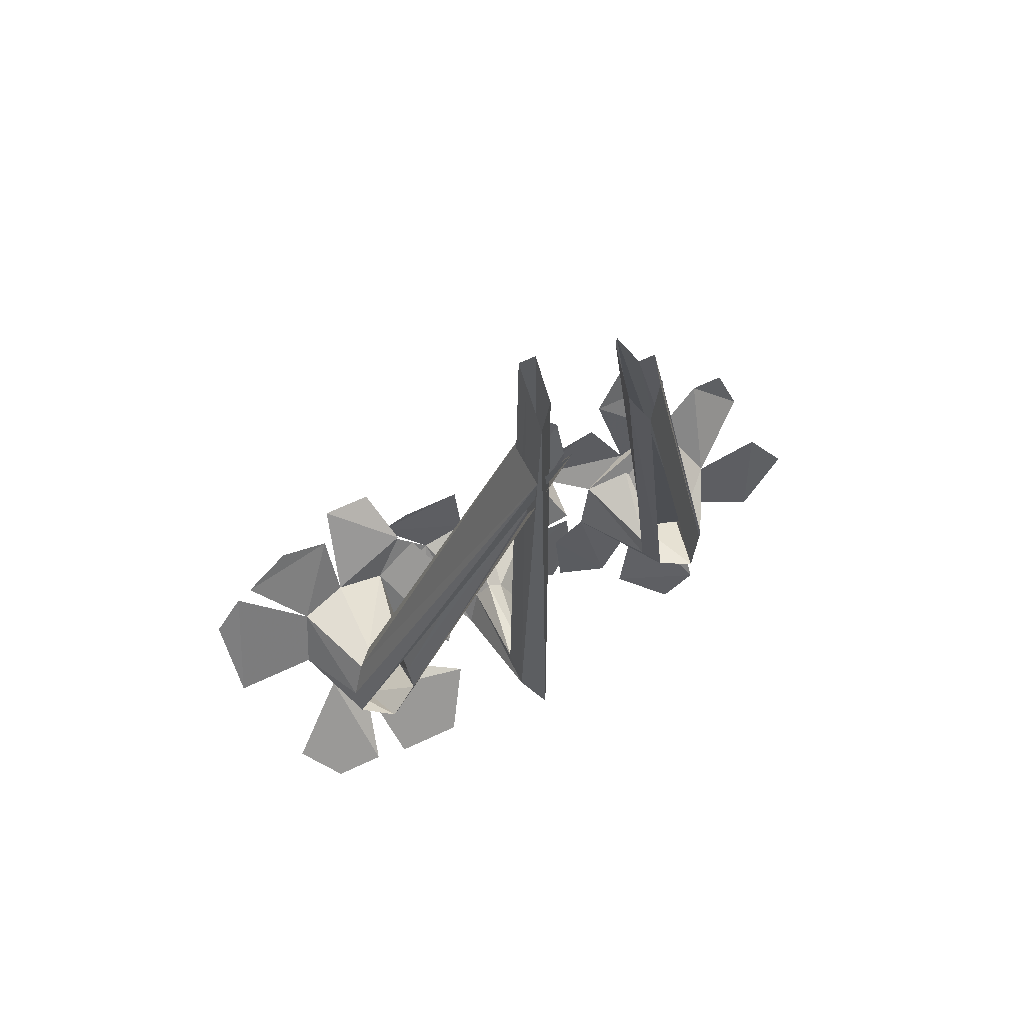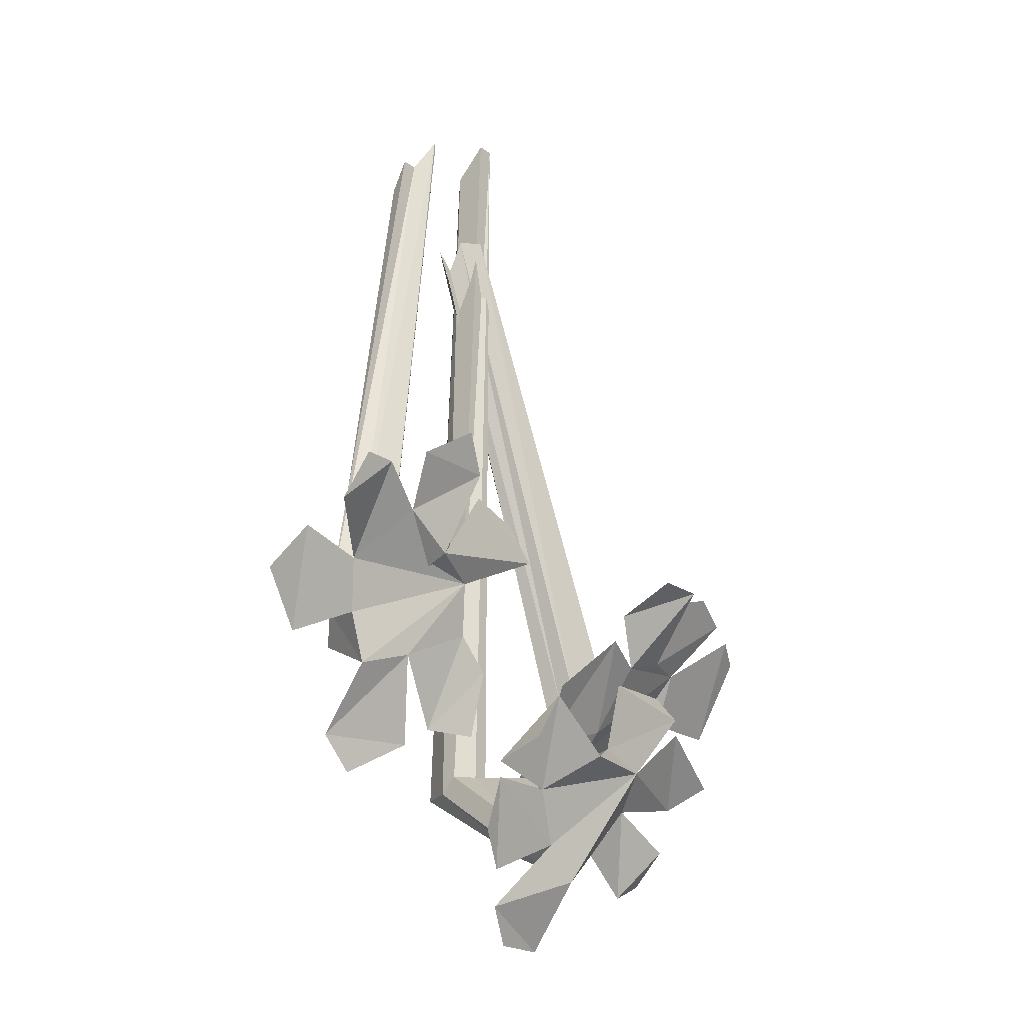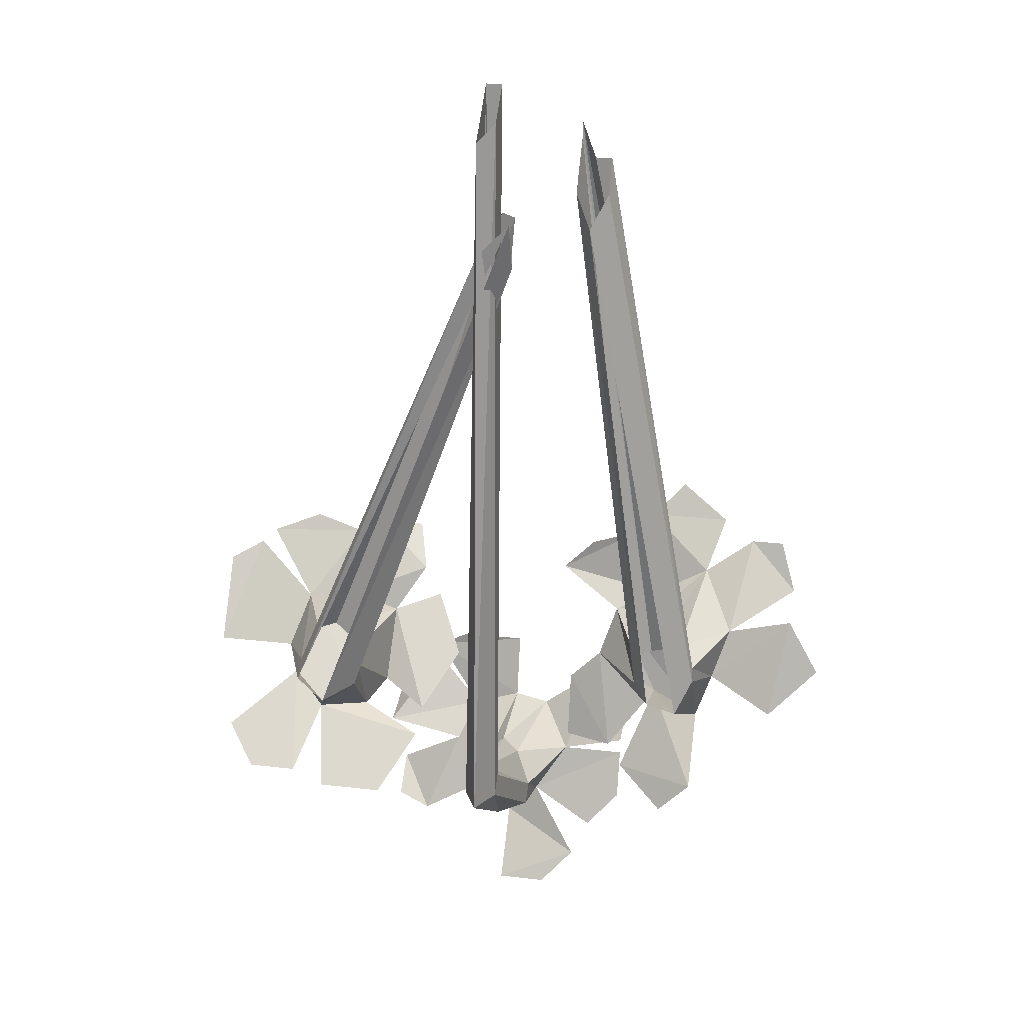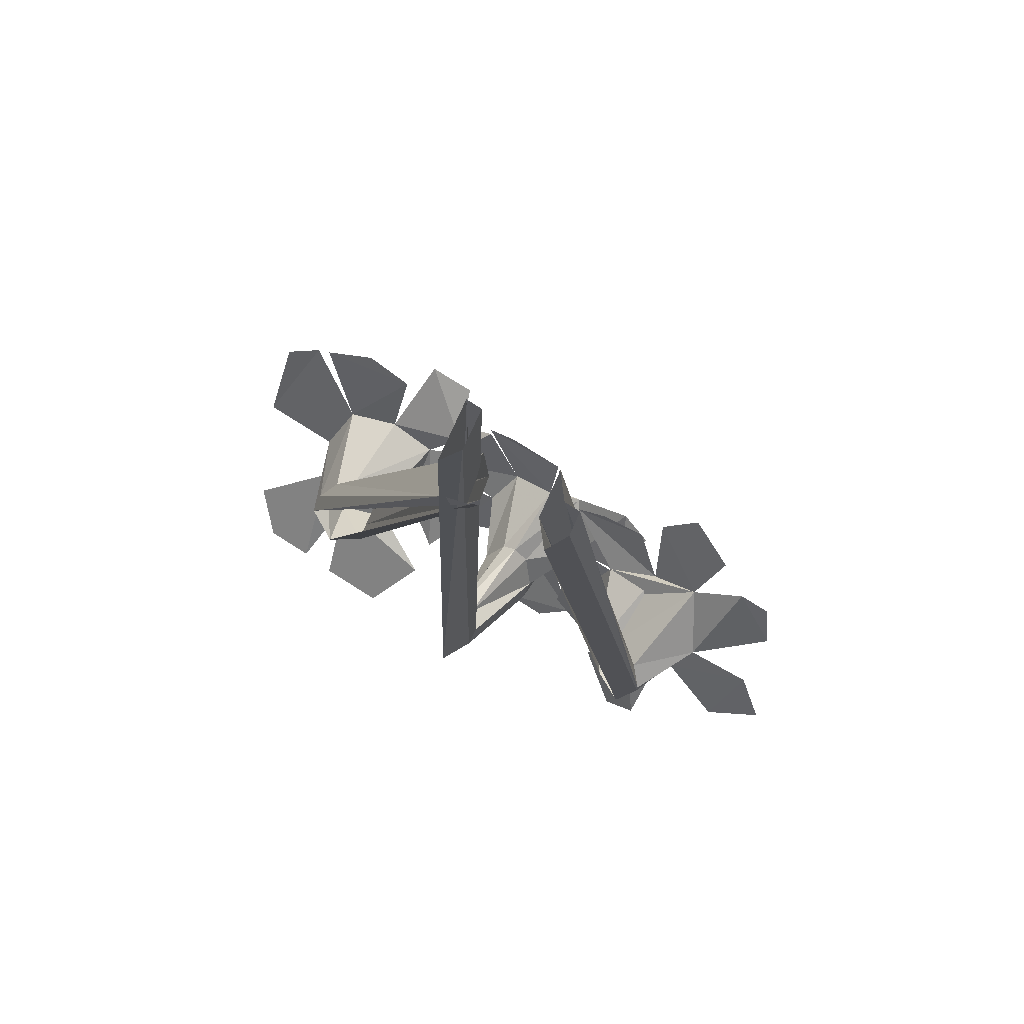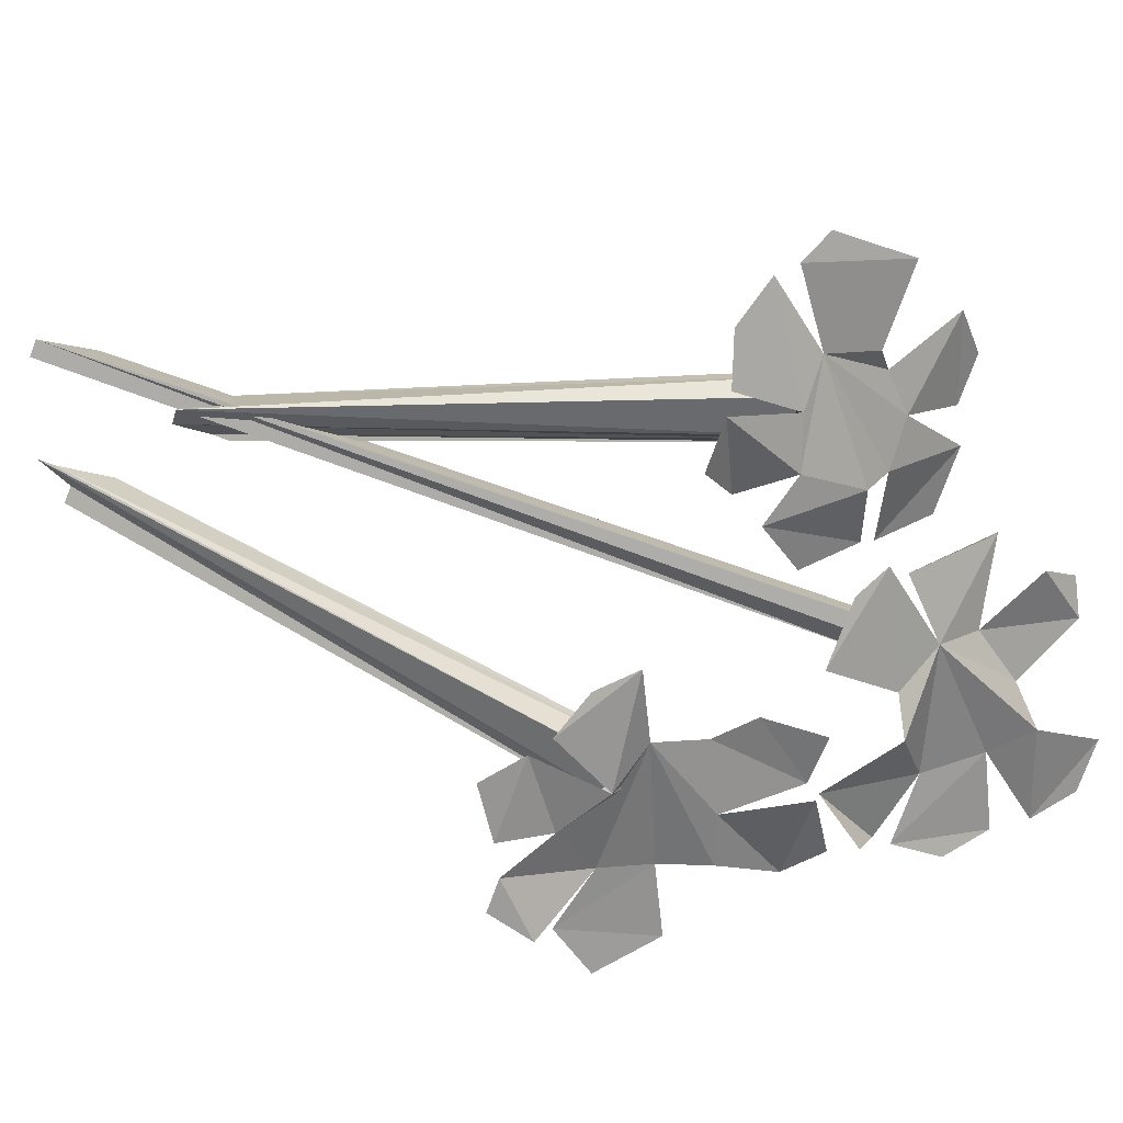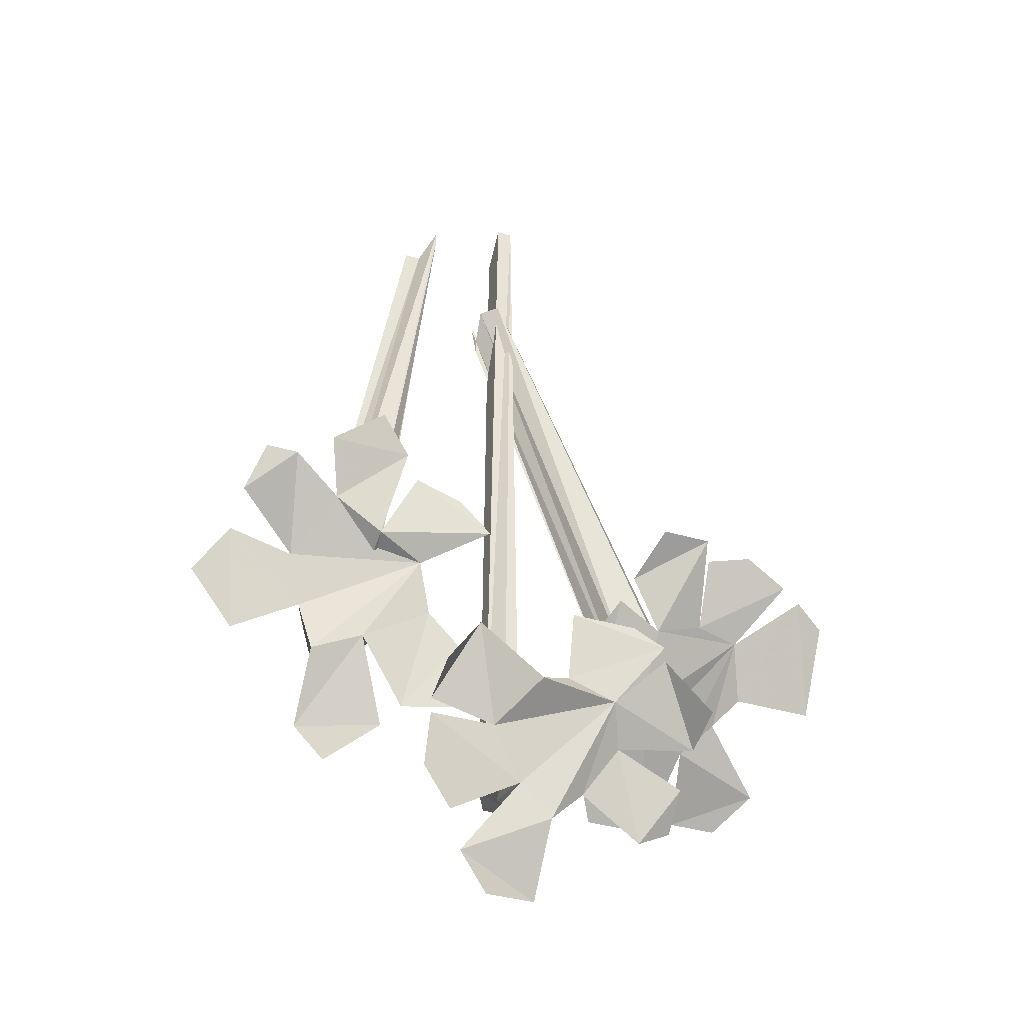
<metadata>
{"format":"obj","ext":"obj","renderer":"f3d","projection":"perspective","resolution":1024,"background":"white","views":[{"elev":68.2,"azim":155.0,"up":"+Z"},{"elev":-21.4,"azim":-49.8,"up":"+Z"},{"elev":23.0,"azim":-168.6,"up":"+Z"},{"elev":74.3,"azim":-147.4,"up":"+Z"},{"elev":-77.5,"azim":69.7,"up":"+Y"},{"elev":-37.9,"azim":-20.7,"up":"+Z"}]}
</metadata>
<code>
v 0.1094 -0.07031 -0.07812
v 0.08594 -0.07812 -0.07812
v 0.0625 -0.07812 -0.08594
v 0.0625 -0.05469 -0.1172
v 0.07031 -0.03906 -0.125
v 0.09375 -0.03125 -0.125
v 0.1094 -0.03906 -0.1094
v 0.1172 -0.05469 -0.1016
v 0.1016 -0.02344 -0.09375
v 0.09375 -0.03125 -0.07812
v 0.08594 -0.09375 -0.04688
v 0.1328 -0.08594 -0.04688
v 0.1094 -0.09375 -0.03906
v 0.1016 -0.01562 -0.1016
v 0 -0.007812 0.1406
v -0.007812 -0.03125 0.1562
v 0.08594 -0.03906 -0.07812
v 0.04688 -0.08594 -0.0625
v 0.07812 -0.1094 -0.04688
v 0.05469 -0.1094 -0.04688
v 0.07031 -0.03125 -0.08594
v 0.03906 -0.03906 -0.125
v 0.03906 -0.08594 -0.07812
v 0.02344 -0.0625 -0.1016
v -0.01562 -0.007812 0.1562
v 0.08594 -0.007812 -0.1094
v 0.07031 -0.01562 -0.1016
v -0.01562 -0.01562 0.1328
v -0.01562 -0.02344 0.1562
v 0.07031 -0.02344 -0.09375
v 0.08594 0 -0.1562
v 0.03906 -0.02344 -0.1328
v 0.05469 0 -0.1562
v -0.01562 -0.01562 0.1406
v 0.1406 -0.01562 -0.1328
v 0.1016 0 -0.1484
v 0.125 0 -0.1484
v 0.1406 -0.08594 -0.05469
v 0.1562 -0.07812 -0.0625
v 0.1562 -0.05469 -0.1016
v -0.1094 -0.04688 -0.1172
v -0.1172 -0.04688 -0.09375
v -0.1094 -0.02344 -0.08594
v -0.1016 -0.01562 -0.1016
v -0.08594 -0.05469 -0.1094
v -0.0625 -0.07031 -0.07031
v -0.125 -0.05469 -0.07031
v -0.1094 -0.02344 -0.07812
v -0.0625 -0.02344 0.1875
v -0.0625 -0.01562 0.1719
v -0.05469 -0.007812 0.1562
v -0.08594 -0.02344 -0.1016
v -0.05469 -0.0625 -0.09375
v -0.07812 -0.03125 -0.09375
v -0.07812 -0.03125 -0.07812
v -0.08594 -0.07812 -0.0625
v -0.1094 -0.07812 -0.04688
v -0.1016 -0.03125 -0.07031
v -0.05469 -0.02344 0.1875
v -0.04688 -0.01562 0.1719
v -0.04688 -0.03125 0.1953
v -0.08594 -0.03906 -0.07812
v -0.04688 -0.03125 0.2031
v -0.1562 -0.05469 -0.0625
v -0.1719 -0.04688 -0.08594
v -0.1484 -0.03906 -0.1094
v -0.1328 -0.08594 -0.03125
v -0.1484 -0.08594 -0.03125
v -0.1562 -0.07812 -0.05469
v -0.1094 -0.02344 -0.1484
v -0.09375 -0.02344 -0.1641
v -0.07031 -0.03906 -0.1484
v -0.0625 -0.04688 -0.1406
v -0.03906 -0.05469 -0.1406
v -0.03906 -0.0625 -0.1094
v -0.03125 -0.08594 -0.05469
v -0.04688 -0.08594 -0.03906
v -0.07031 -0.08594 -0.03125
v -0.07812 -0.09375 -0.02344
v -0.09375 -0.1016 -0.007812
v -0.1172 -0.09375 -0.02344
v 0 -0.02344 -0.1484
v 0 -0.03125 0.2188
v -0.007812 -0.01562 -0.1484
v -0.01562 -0.0625 -0.1797
v -0.007812 -0.07031 -0.1641
v 0 -0.07031 -0.1562
v 0.007812 -0.02344 -0.1484
v 0 0.007812 -0.1562
v -0.007812 -0.007812 -0.1562
v -0.007812 -0.01562 0.2031
v 0 -0.007812 0.1953
v 0.007812 -0.007812 -0.1562
v 0.007812 -0.05469 -0.1875
v 0 -0.05469 -0.1953
v -0.01562 -0.05469 -0.1875
v -0.007812 -0.03125 0.2188
v 0 -0.02344 0.2109
v 0.01562 -0.0625 -0.1797
v 0.03125 -0.09375 -0.1719
v 0.01562 -0.08594 -0.1953
v 0 -0.08594 -0.2109
v -0.01562 -0.08594 -0.1953
v 0.007812 -0.07031 -0.1641
v 0 -0.1094 -0.1484
v 0.02344 -0.1094 -0.1562
v 0.04688 -0.07812 -0.2109
v 0.0625 -0.09375 -0.1875
v 0.0625 -0.07812 -0.2031
v -0.03125 -0.09375 -0.1719
v -0.01562 -0.1172 -0.1562
v 0.04688 -0.1172 -0.125
v 0 -0.1172 -0.1172
v 0.03125 -0.1172 -0.1172
v 0.07031 -0.09375 -0.1641
v 0.07031 -0.1172 -0.1562
v 0.04688 -0.1172 -0.1328
v -0.04688 -0.1172 -0.1328
v -0.0625 -0.1172 -0.1562
v -0.0625 -0.09375 -0.1641
v -0.03906 -0.07031 -0.2266
v -0.02344 -0.0625 -0.2422
v 0 -0.0625 -0.2422
v -0.0625 -0.09375 -0.1719
v -0.0625 -0.08594 -0.1953
v -0.04688 -0.07812 -0.2109
f 1 2 3
f 1 3 4
f 1 4 5
f 1 5 6
f 1 6 7
f 1 7 8
f 41 45 46
f 41 46 42
f 42 46 47
f 45 53 46
f 46 56 57
f 46 57 47
f 100 106 101
f 105 111 106
f 106 111 110
f 106 110 103
f 106 103 102
f 106 102 101
f 1 8 9
f 1 9 10
f 1 10 2
f 1 2 11
f 1 11 12
f 1 12 2
f 2 12 11
f 11 12 13
f 11 13 12
f 8 7 14
f 8 14 9
f 10 17 2
f 2 17 3
f 2 3 18
f 2 18 19
f 2 19 3
f 3 19 18
f 18 19 20
f 18 20 19
f 3 17 21
f 3 21 4
f 3 4 22
f 3 22 23
f 3 23 4
f 4 23 22
f 22 23 24
f 22 24 23
f 21 30 4
f 4 30 5
f 5 30 27
f 5 27 6
f 5 6 31
f 5 31 32
f 5 32 6
f 6 32 31
f 31 32 33
f 31 33 32
f 6 27 26
f 6 26 7
f 6 7 35
f 6 35 36
f 6 36 7
f 7 36 35
f 35 36 37
f 35 37 36
f 7 26 14
f 38 39 40
f 38 40 8
f 38 8 1
f 38 1 40
f 38 40 39
f 40 1 8
f 9 14 15
f 9 15 10
f 10 15 16
f 10 16 17
f 14 25 15
f 26 27 28
f 26 28 25
f 17 16 16
f 17 16 21
f 21 16 29
f 21 29 30
f 27 30 34
f 27 34 28
f 30 29 34
f 9 15 15
f 43 48 49
f 43 49 50
f 43 50 44
f 44 50 51
f 48 58 59
f 48 59 49
f 54 52 60
f 54 60 60
f 54 60 55
f 55 60 61
f 55 61 62
f 58 62 63
f 58 63 59
f 52 51 60
f 62 61 63
f 82 82 83
f 82 83 83
f 82 83 84
f 82 84 85
f 82 85 86
f 82 86 87
f 82 87 88
f 82 88 83
f 82 83 83
f 89 90 91
f 89 91 92
f 89 92 93
f 89 93 94
f 89 94 95
f 89 95 90
f 90 95 96
f 90 96 84
f 90 84 97
f 90 97 91
f 84 83 97
f 88 93 98
f 88 98 83
f 93 92 98
f 93 98 93
f 93 93 99
f 93 99 94
f 96 85 84
f 93 98 98
f 104 99 93
f 104 93 88
f 104 88 87
f 86 82 82
f 41 42 43
f 41 43 44
f 41 44 45
f 42 47 48
f 42 48 43
f 45 44 52
f 45 52 53
f 46 53 54
f 46 54 55
f 46 55 56
f 47 57 58
f 47 58 48
f 55 62 56
f 56 62 57
f 57 62 58
f 64 65 66
f 64 66 42
f 64 42 47
f 67 68 69
f 67 69 47
f 67 47 57
f 70 71 72
f 70 72 45
f 70 45 41
f 53 52 54
f 73 74 75
f 73 75 53
f 73 53 45
f 76 77 78
f 76 78 56
f 76 56 46
f 79 80 81
f 79 81 57
f 79 57 56
f 94 99 100
f 94 100 101
f 94 101 95
f 95 101 102
f 95 102 96
f 96 102 103
f 96 103 85
f 104 87 105
f 104 105 106
f 104 106 99
f 99 106 100
f 100 101 107
f 100 107 108
f 108 107 109
f 103 110 85
f 85 110 86
f 86 110 111
f 86 111 87
f 87 111 105
f 105 106 112
f 105 112 113
f 113 112 114
f 115 116 117
f 115 117 106
f 115 106 100
f 118 119 120
f 118 120 110
f 118 110 111
f 121 122 123
f 121 123 102
f 121 102 103
f 124 125 126
f 124 126 103
f 124 103 110

</code>
